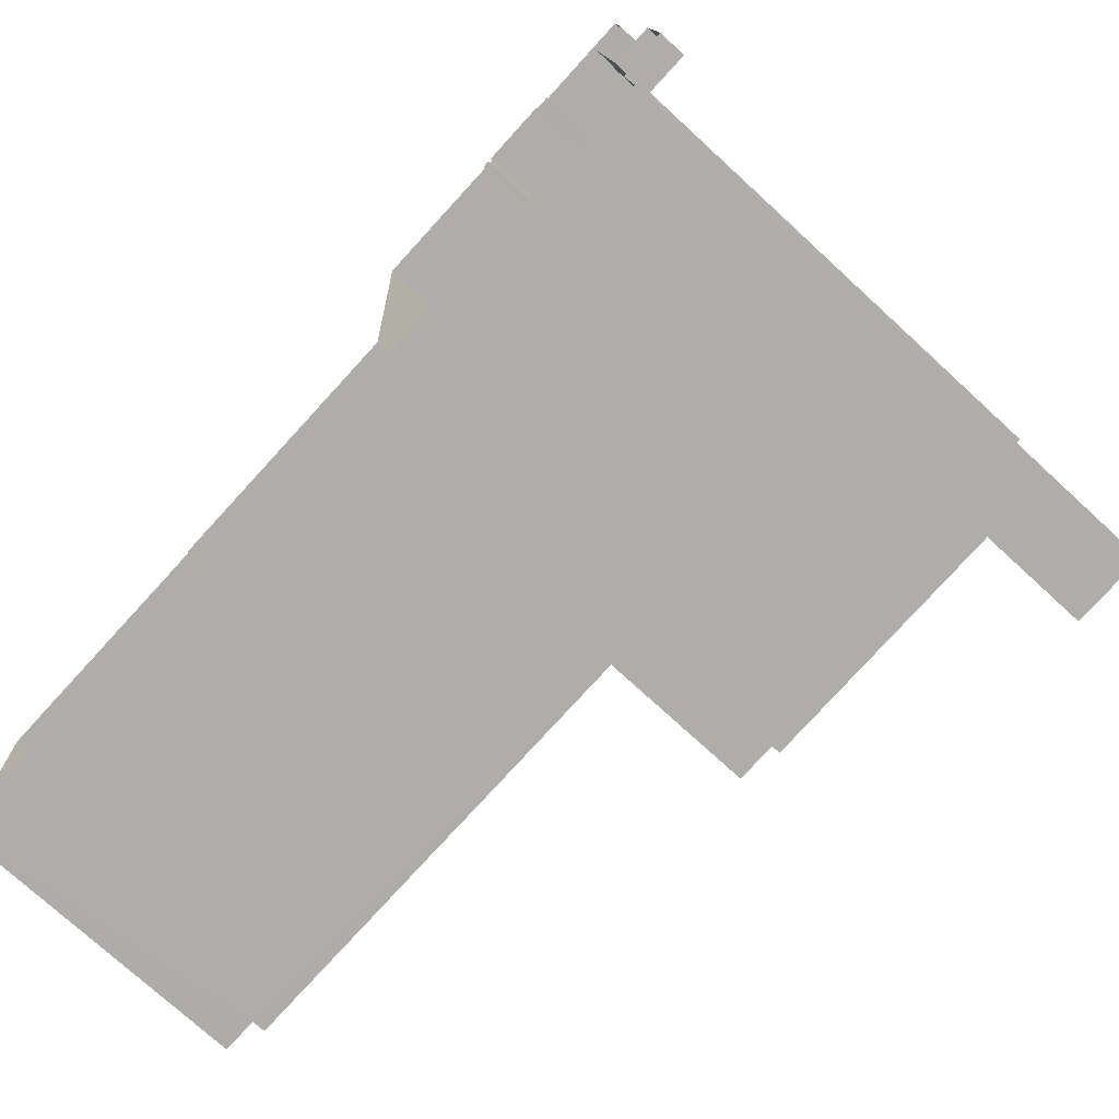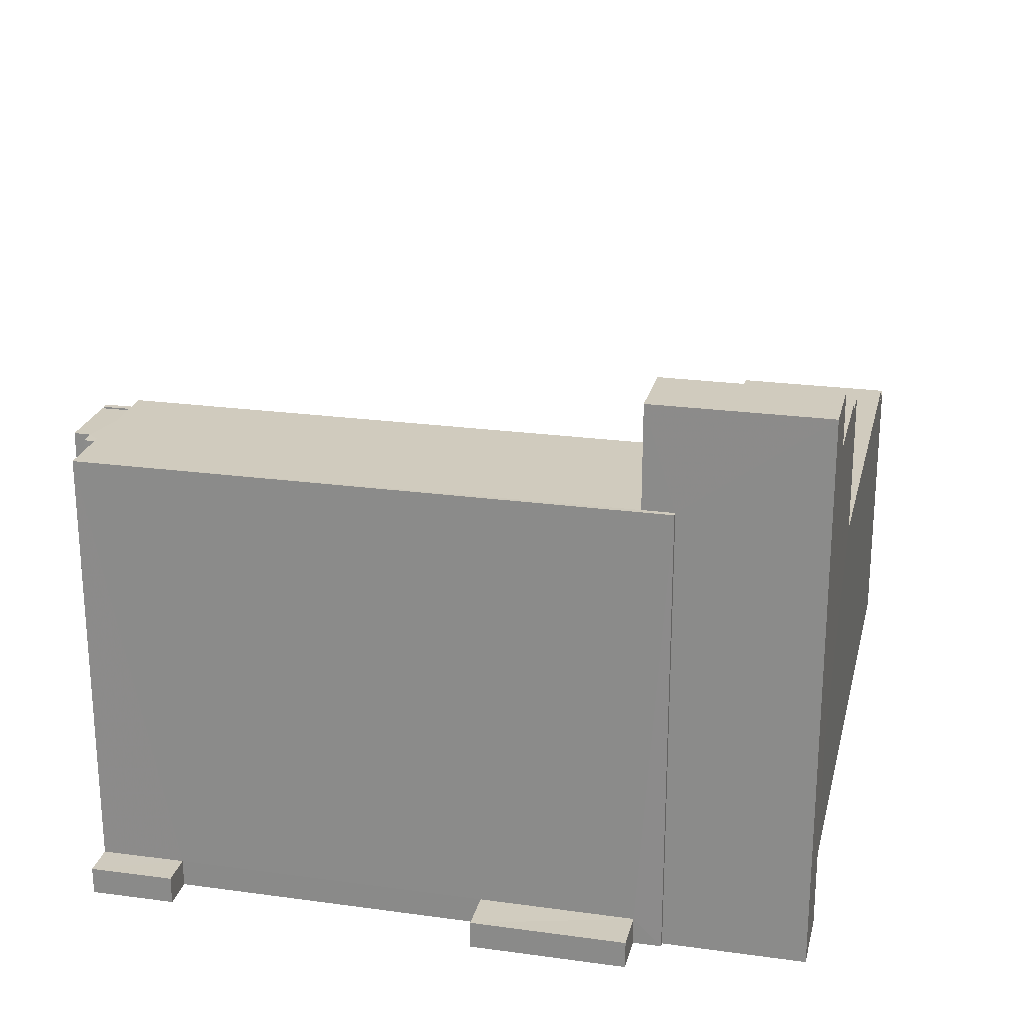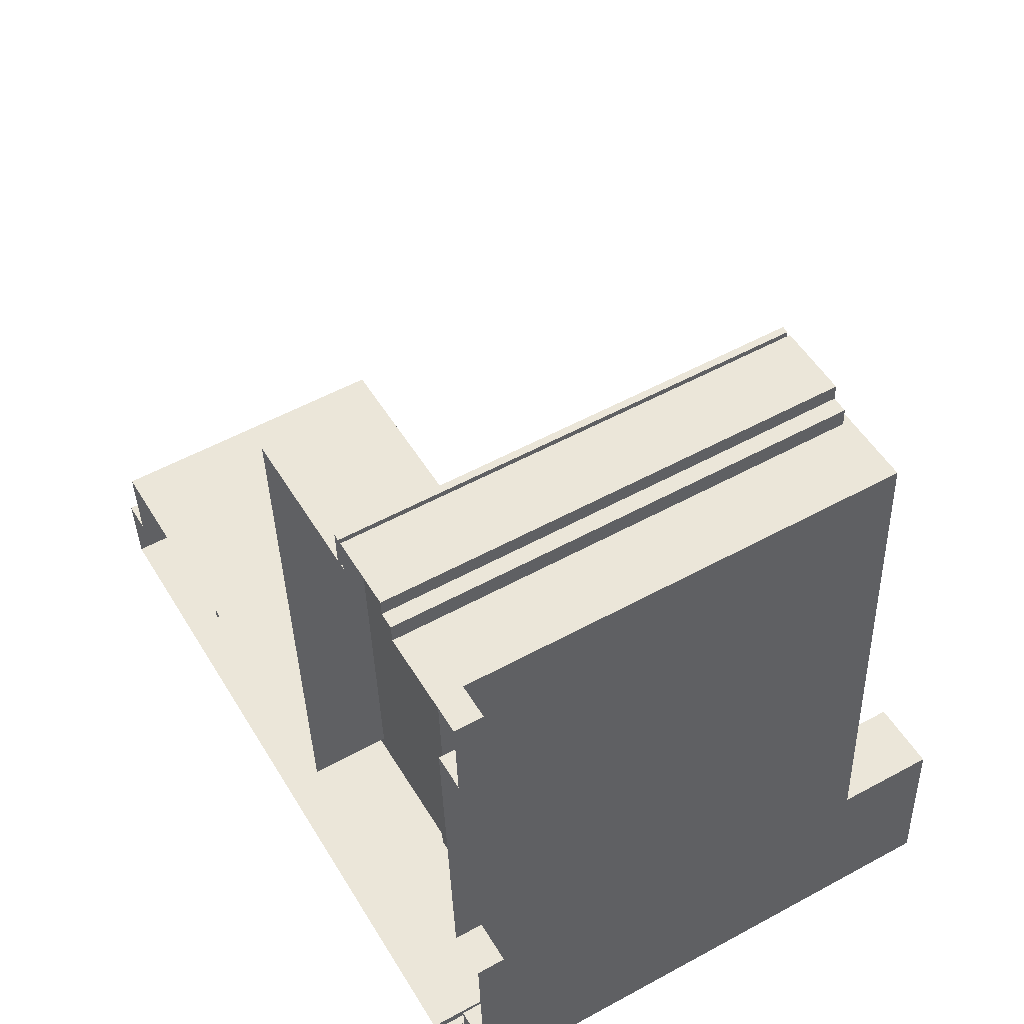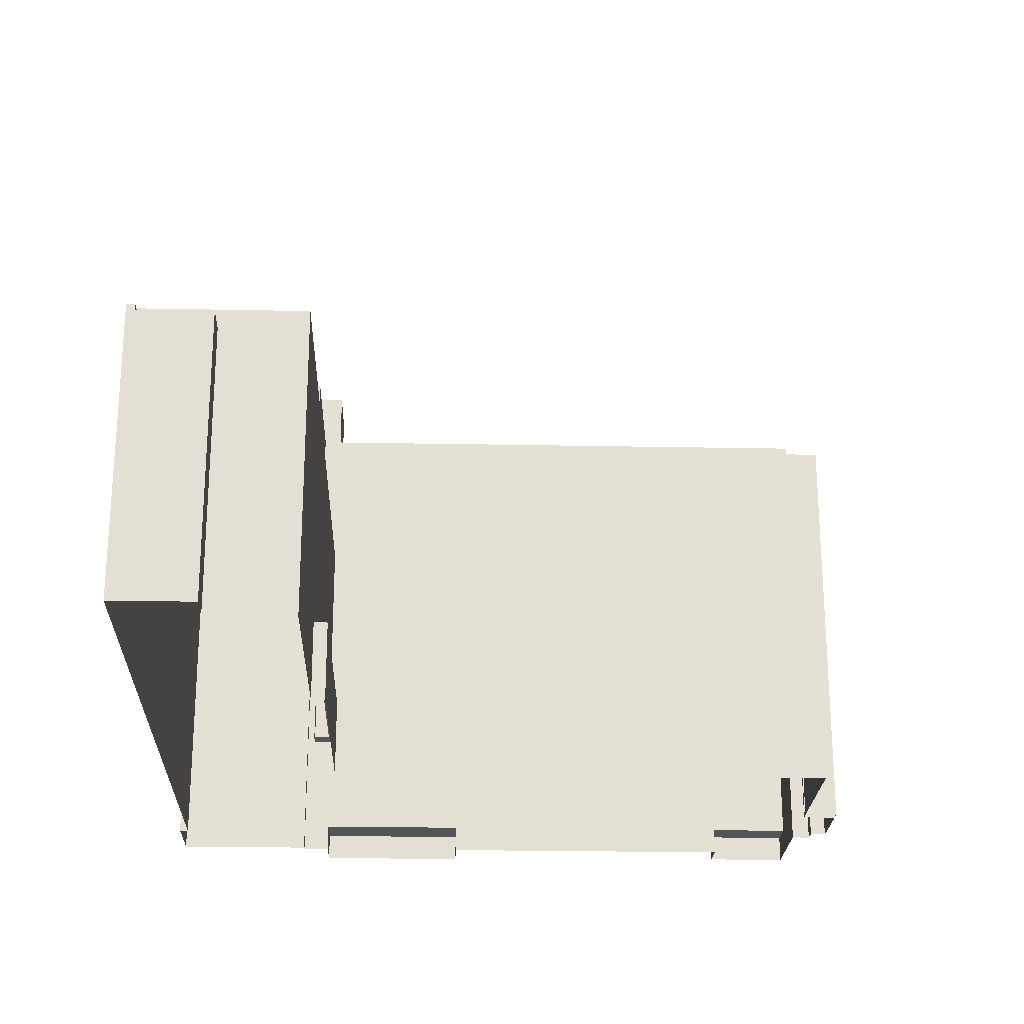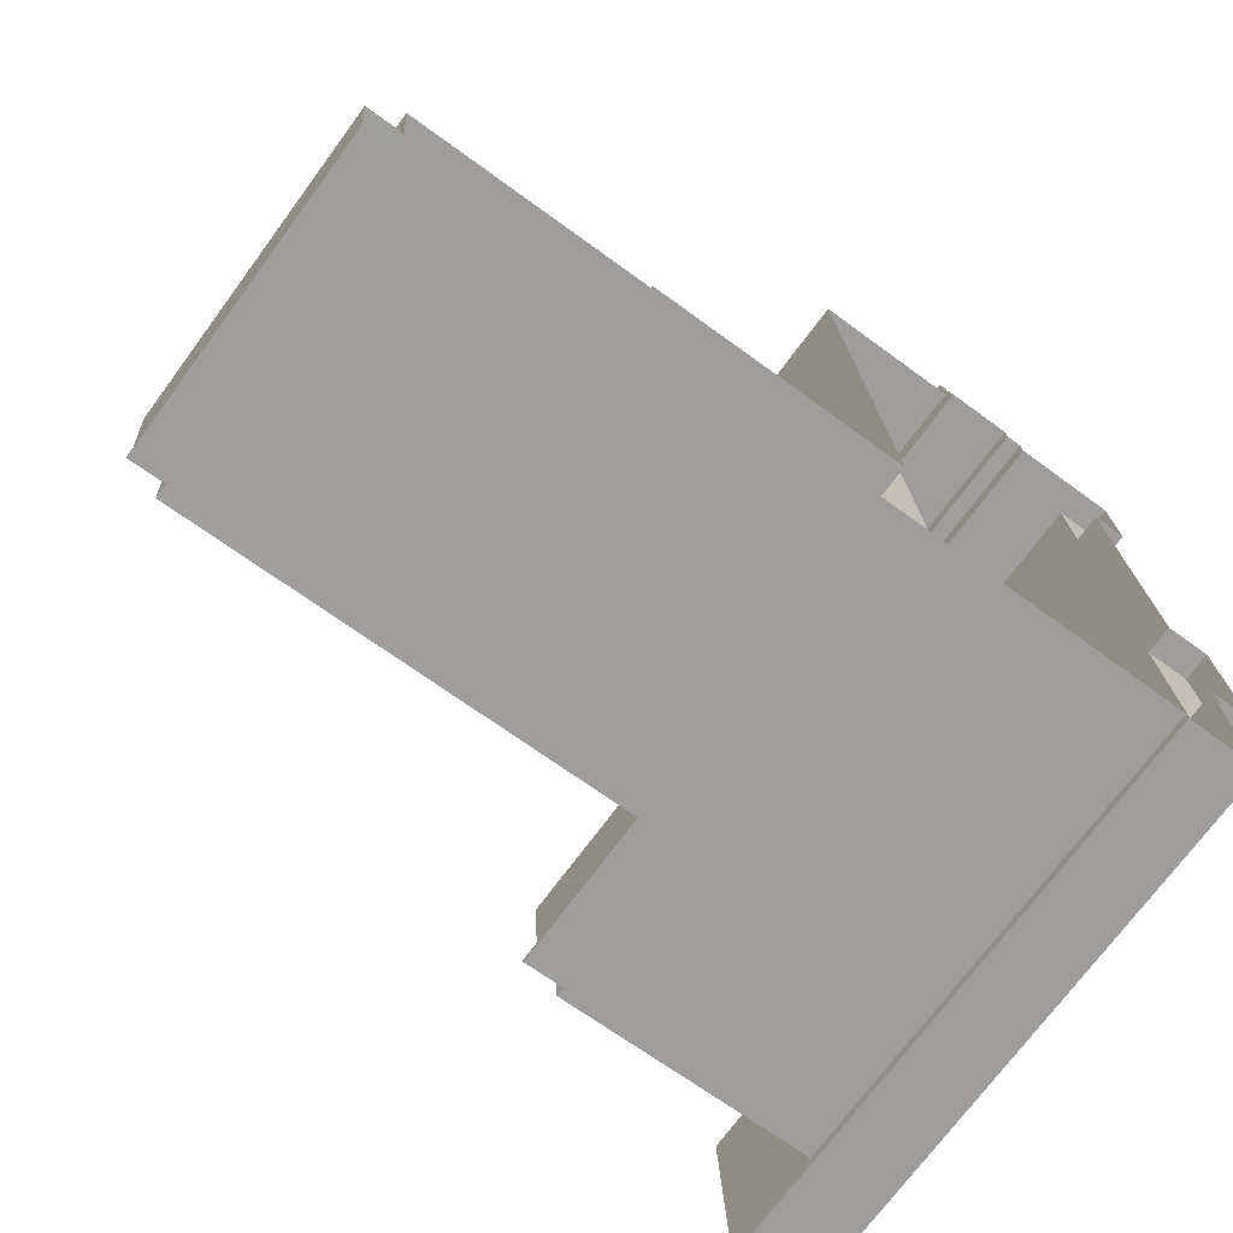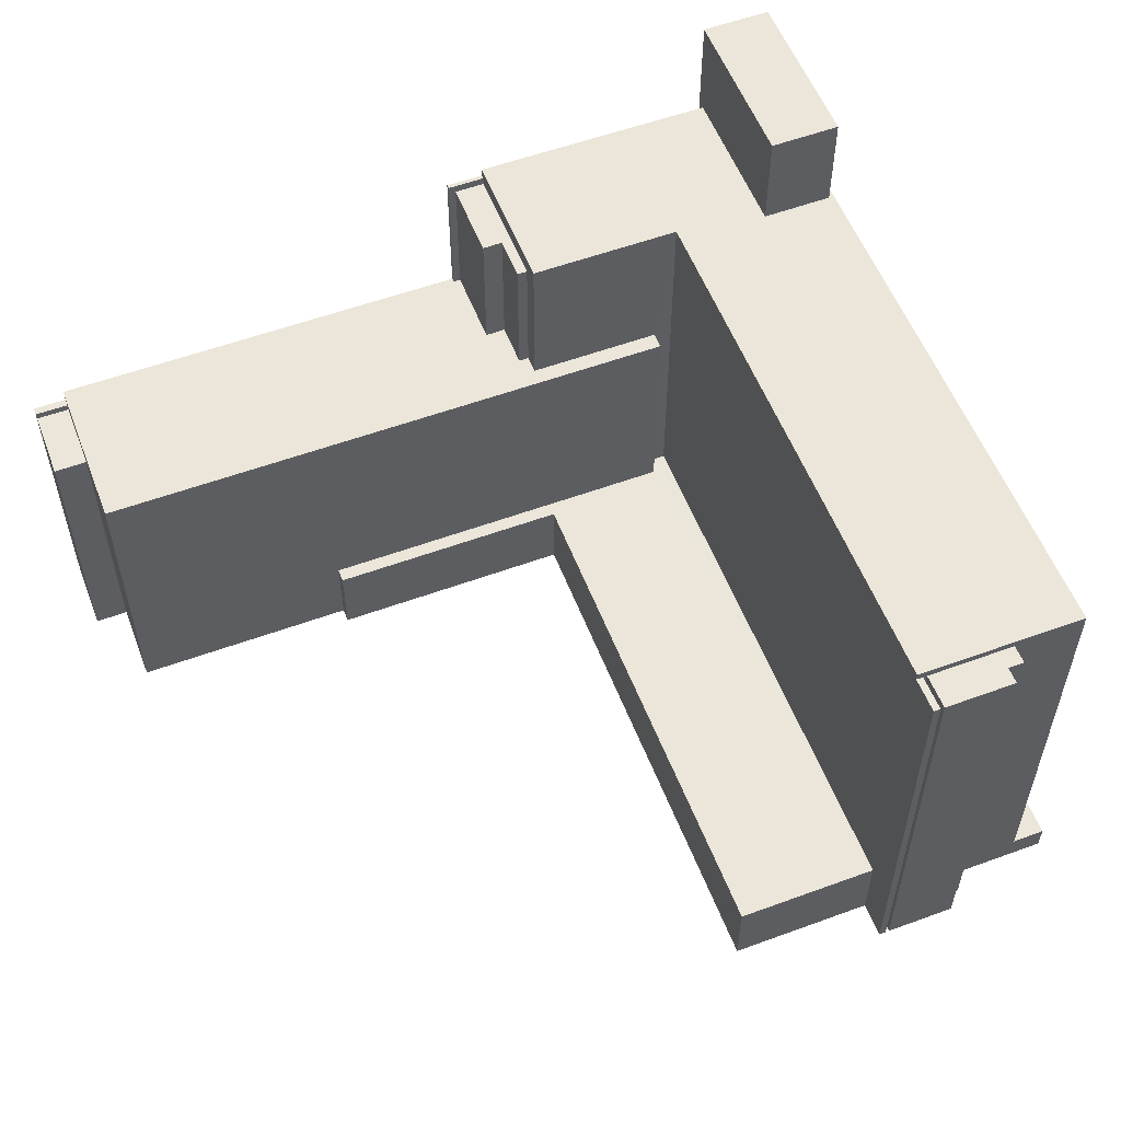
<metadata>
{"format":"obj","ext":"obj","renderer":"f3d","projection":"perspective","resolution":1024,"background":"white","views":[{"elev":-74.7,"azim":-132.6,"up":"+Y"},{"elev":23.4,"azim":-80.2,"up":"+Z"},{"elev":54.2,"azim":-120.1,"up":"+Y"},{"elev":-23.3,"azim":84.9,"up":"+Z"},{"elev":-72.3,"azim":143.6,"up":"+Y"},{"elev":55.9,"azim":155.8,"up":"+Z"}]}
</metadata>
<code>
v -3.719e+05 -1.051e+05 27.07
v -3.719e+05 -1.051e+05 27.07
v -3.719e+05 -1.051e+05 27.07
v -3.719e+05 -1.051e+05 27.07
v -3.719e+05 -1.052e+05 27.07
v -3.719e+05 -1.051e+05 27.07
v -3.719e+05 -1.051e+05 27.07
v -3.719e+05 -1.051e+05 27.07
v -3.718e+05 -1.052e+05 27.07
v -3.718e+05 -1.052e+05 27.07
v -3.718e+05 -1.052e+05 27.07
v -3.718e+05 -1.052e+05 27.07
v -3.718e+05 -1.052e+05 27.07
v -3.718e+05 -1.052e+05 27.07
v -3.719e+05 -1.051e+05 27.07
v -3.719e+05 -1.051e+05 27.07
v -3.719e+05 -1.051e+05 27.07
v -3.719e+05 -1.051e+05 27.07
v -3.719e+05 -1.051e+05 27.07
v -3.719e+05 -1.051e+05 27.07
v -3.719e+05 -1.051e+05 27.07
v -3.719e+05 -1.052e+05 27.07
v -3.719e+05 -1.052e+05 27.07
v -3.719e+05 -1.052e+05 27.07
v -3.719e+05 -1.052e+05 27.07
v -3.719e+05 -1.052e+05 27.07
v -3.719e+05 -1.052e+05 27.07
v -3.719e+05 -1.052e+05 27.07
v -3.719e+05 -1.052e+05 27.07
v -3.719e+05 -1.052e+05 27.07
v -3.719e+05 -1.052e+05 29
v -3.719e+05 -1.052e+05 29
v -3.719e+05 -1.052e+05 29
v -3.719e+05 -1.052e+05 29
v -3.718e+05 -1.052e+05 47.04
v -3.718e+05 -1.052e+05 47.04
v -3.718e+05 -1.052e+05 47.04
v -3.718e+05 -1.052e+05 47.04
v -3.719e+05 -1.051e+05 29
v -3.719e+05 -1.051e+05 29
v -3.719e+05 -1.051e+05 29
v -3.719e+05 -1.051e+05 29
v -3.719e+05 -1.052e+05 58.72
v -3.719e+05 -1.052e+05 58.72
v -3.719e+05 -1.052e+05 58.72
v -3.719e+05 -1.052e+05 58.72
v -3.719e+05 -1.052e+05 48.43
v -3.718e+05 -1.052e+05 48.43
v -3.719e+05 -1.052e+05 48.43
v -3.718e+05 -1.052e+05 48.43
v -3.719e+05 -1.052e+05 48.43
v -3.719e+05 -1.052e+05 48.43
v -3.719e+05 -1.052e+05 48.43
v -3.719e+05 -1.052e+05 48.43
v -3.719e+05 -1.052e+05 48.43
v -3.719e+05 -1.052e+05 48.43
v -3.719e+05 -1.052e+05 48.43
v -3.719e+05 -1.052e+05 48.43
v -3.719e+05 -1.052e+05 58.14
v -3.719e+05 -1.052e+05 58.14
v -3.719e+05 -1.052e+05 58.14
v -3.719e+05 -1.052e+05 58.14
v -3.719e+05 -1.052e+05 58.14
v -3.719e+05 -1.052e+05 58.14
v -3.719e+05 -1.052e+05 59.32
v -3.719e+05 -1.052e+05 59.32
v -3.719e+05 -1.052e+05 59.32
v -3.719e+05 -1.052e+05 59.32
v -3.719e+05 -1.051e+05 59.32
v -3.719e+05 -1.052e+05 59.32
v -3.719e+05 -1.051e+05 59.32
v -3.719e+05 -1.052e+05 59.32
v -3.719e+05 -1.052e+05 59.32
v -3.719e+05 -1.052e+05 59.32
v -3.719e+05 -1.052e+05 66.5
v -3.719e+05 -1.052e+05 66.5
v -3.719e+05 -1.052e+05 66.5
v -3.719e+05 -1.052e+05 66.5
v -3.719e+05 -1.051e+05 32.71
v -3.719e+05 -1.051e+05 32.71
v -3.719e+05 -1.052e+05 32.71
v -3.718e+05 -1.052e+05 32.71
v -3.718e+05 -1.052e+05 32.71
v -3.719e+05 -1.052e+05 32.71
v -3.719e+05 -1.052e+05 32.71
v -3.719e+05 -1.052e+05 32.71
v -3.719e+05 -1.051e+05 58.78
v -3.719e+05 -1.051e+05 58.78
v -3.719e+05 -1.051e+05 58.78
v -3.719e+05 -1.051e+05 58.78
v -3.719e+05 -1.051e+05 58.78
v -3.719e+05 -1.051e+05 58.78
v -3.719e+05 -1.051e+05 58.78
v -3.719e+05 -1.051e+05 58.78
v -3.719e+05 -1.051e+05 58.78
v -3.719e+05 -1.051e+05 58.78
v -3.718e+05 -1.052e+05 47.53
v -3.718e+05 -1.052e+05 47.53
v -3.718e+05 -1.052e+05 47.53
v -3.718e+05 -1.052e+05 47.53
f 1 2 3
f 4 5 3
f 6 7 8
f 9 10 11
f 12 10 5
f 13 9 14
f 3 15 1
f 15 16 17
f 17 6 8
f 18 19 6
f 20 18 16
f 20 16 21
f 22 23 24
f 25 10 13
f 26 25 27
f 23 28 24
f 28 16 3
f 29 24 30
f 26 30 25
f 3 5 28
f 13 10 9
f 5 10 25
f 3 16 15
f 17 16 18
f 6 17 18
f 5 24 28
f 24 5 30
f 30 5 25
f 84 55 54
f 84 86 55
f 31 32 33
f 31 34 32
f 35 36 37
f 38 35 37
f 39 40 41
f 39 42 40
f 43 44 45
f 46 43 45
f 47 48 49
f 48 50 51
f 52 49 51
f 53 50 54
f 53 54 55
f 56 51 57
f 58 57 53
f 49 48 51
f 51 50 57
f 57 50 53
f 59 60 61
f 60 62 61
f 61 63 64
f 61 62 63
f 65 66 67
f 68 66 65
f 65 69 70
f 70 69 71
f 72 73 74
f 74 73 71
f 68 65 70
f 73 70 71
f 75 76 77
f 78 75 77
f 79 80 81
f 82 83 81
f 84 80 85
f 84 85 86
f 82 81 84
f 81 80 84
f 87 88 89
f 90 87 89
f 91 92 93
f 94 93 95
f 95 93 96
f 93 92 96
f 97 98 99
f 97 100 98
f 69 65 87
f 65 85 87
f 87 80 88
f 88 80 2
f 2 80 3
f 87 85 80
f 57 59 61
f 56 57 61
f 82 12 83
f 82 10 12
f 30 26 72
f 73 72 77
f 77 72 78
f 72 26 78
f 83 12 5
f 81 83 5
f 30 74 29
f 30 72 74
f 24 33 22
f 24 31 33
f 18 91 19
f 18 92 91
f 17 8 95
f 96 17 95
f 15 90 89
f 1 15 89
f 40 20 21
f 41 40 21
f 94 8 7
f 94 95 8
f 63 51 64
f 63 52 51
f 9 11 37
f 11 50 37
f 97 48 100
f 37 50 48
f 38 37 97
f 97 37 48
f 16 41 21
f 16 39 41
f 33 23 22
f 33 32 23
f 58 53 60
f 53 67 60
f 62 60 46
f 60 67 66
f 46 66 43
f 46 60 66
f 49 45 44
f 47 49 44
f 67 53 55
f 67 55 65
f 55 85 65
f 55 86 85
f 90 15 17
f 90 69 87
f 92 18 42
f 42 18 20
f 71 69 92
f 92 69 96
f 96 90 17
f 42 20 40
f 71 92 42
f 96 69 90
f 28 23 32
f 34 28 32
f 100 48 47
f 98 100 13
f 13 47 25
f 47 44 43
f 25 47 68
f 68 43 66
f 13 100 47
f 47 43 68
f 70 77 76
f 70 73 77
f 58 60 59
f 57 58 59
f 91 6 19
f 91 93 6
f 80 79 4
f 3 80 4
f 94 7 6
f 93 94 6
f 14 35 13
f 13 35 98
f 14 36 35
f 98 35 99
f 49 63 45
f 45 63 46
f 49 52 63
f 46 63 62
f 88 2 1
f 89 88 1
f 24 29 31
f 29 74 31
f 16 28 39
f 34 74 71
f 31 74 34
f 39 28 34
f 39 71 42
f 39 34 71
f 78 26 27
f 75 78 27
f 27 68 75
f 75 68 76
f 27 25 68
f 76 68 70
f 56 61 64
f 51 56 64
f 9 36 14
f 9 37 36
f 38 97 99
f 35 38 99
f 79 5 4
f 79 81 5
f 11 82 50
f 50 82 54
f 11 10 82
f 54 82 84

</code>
